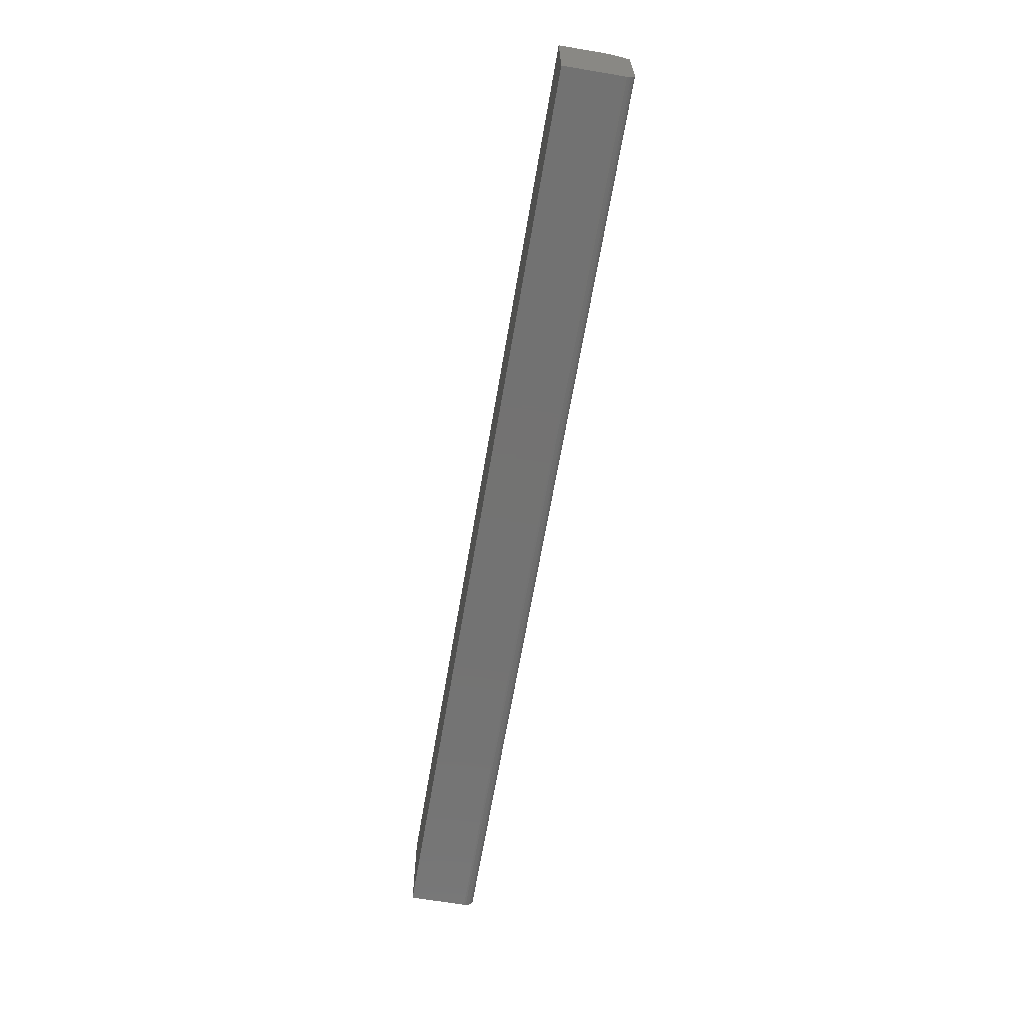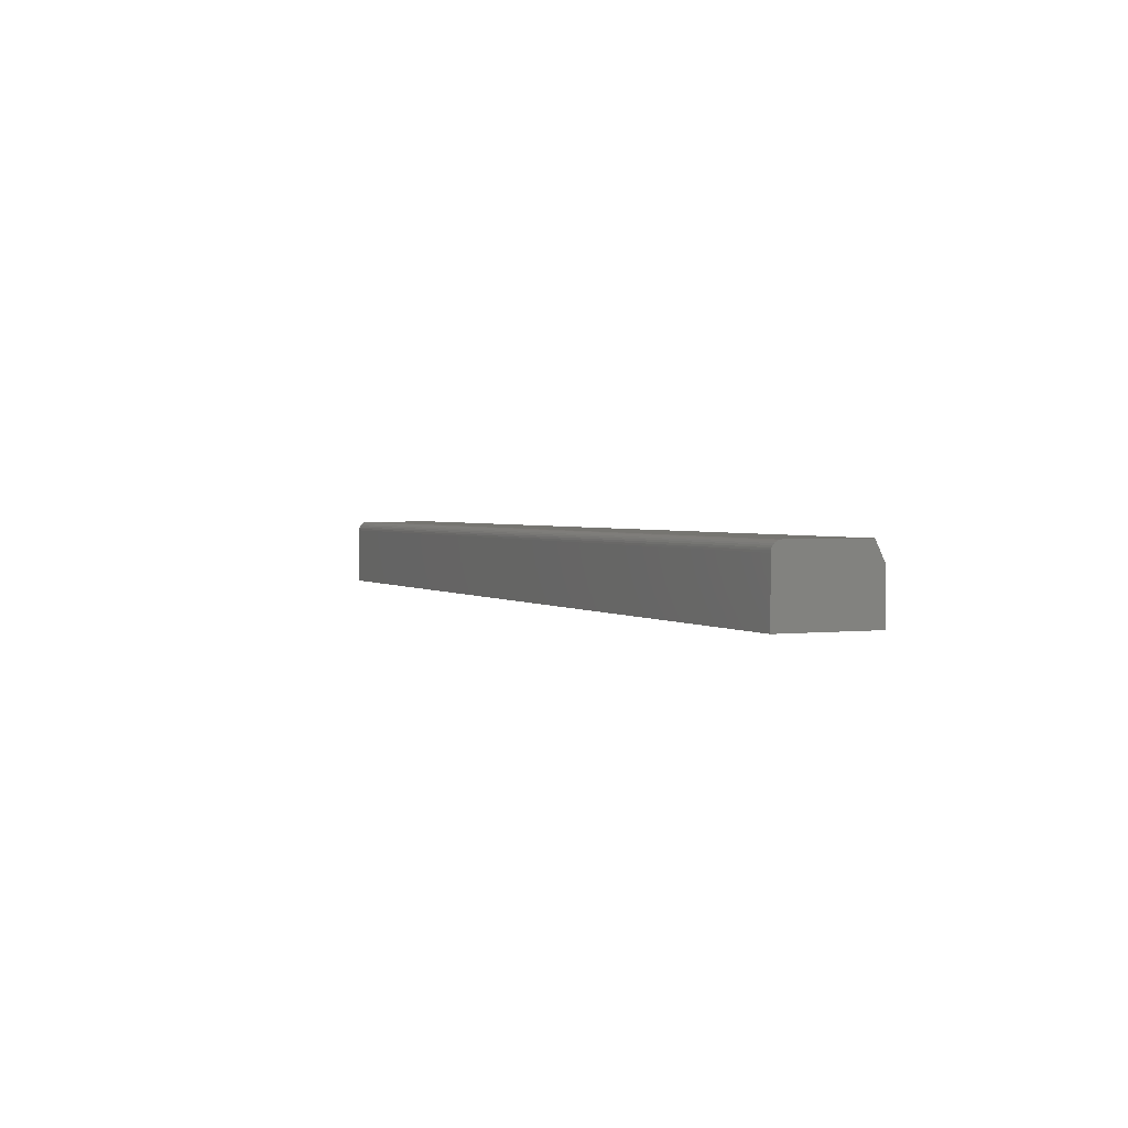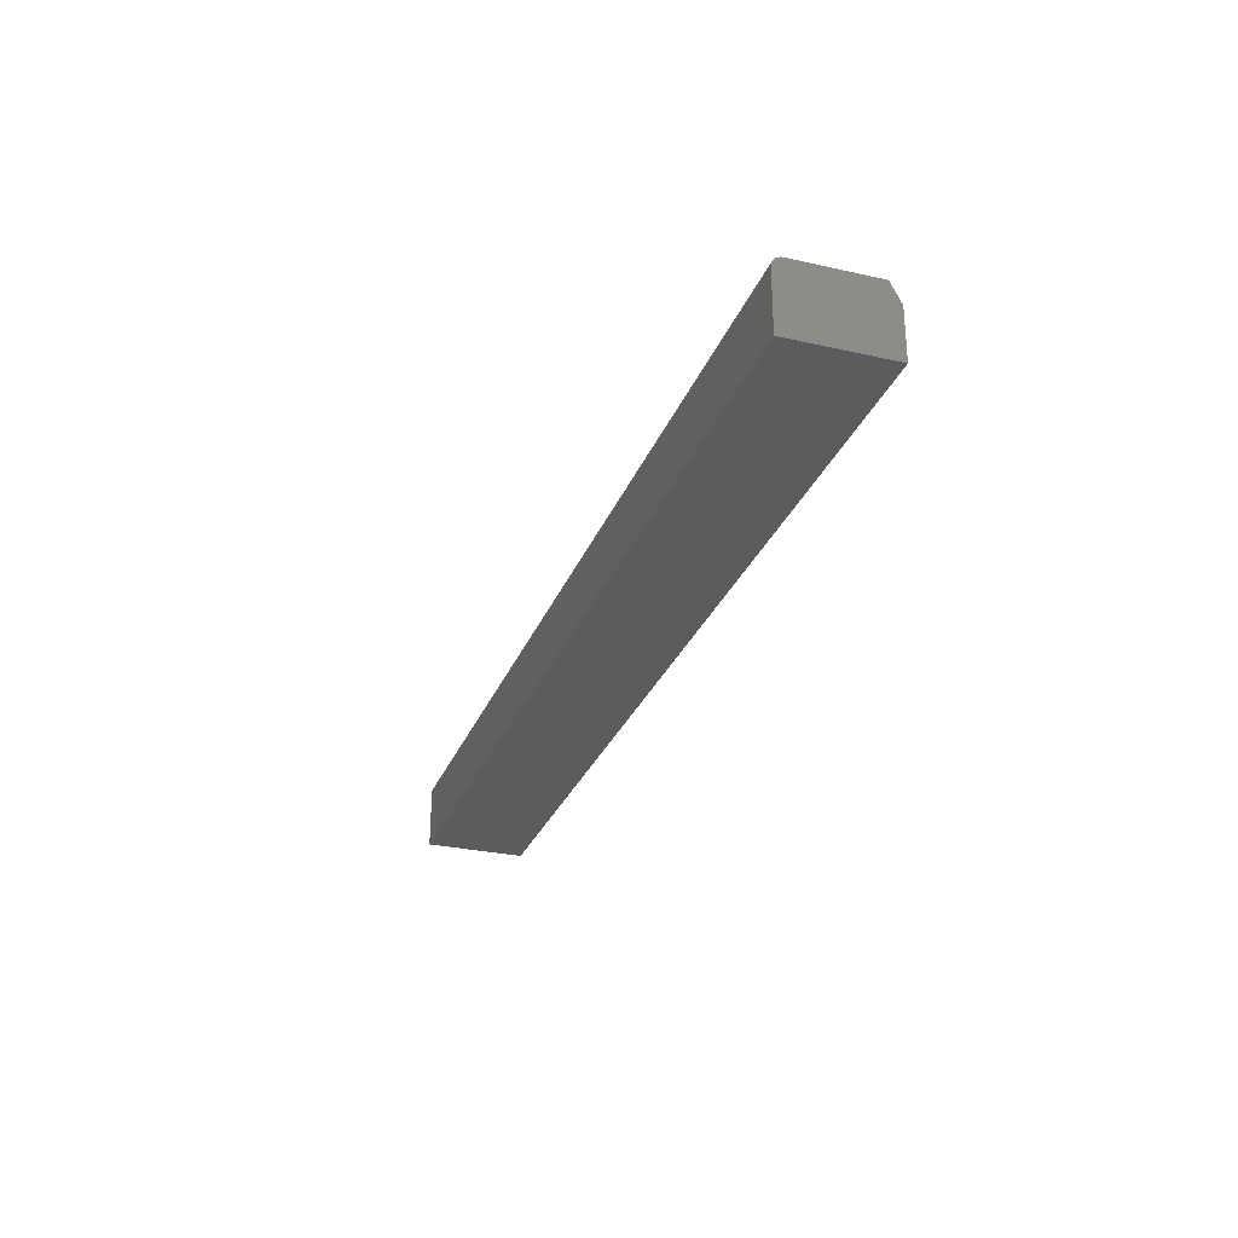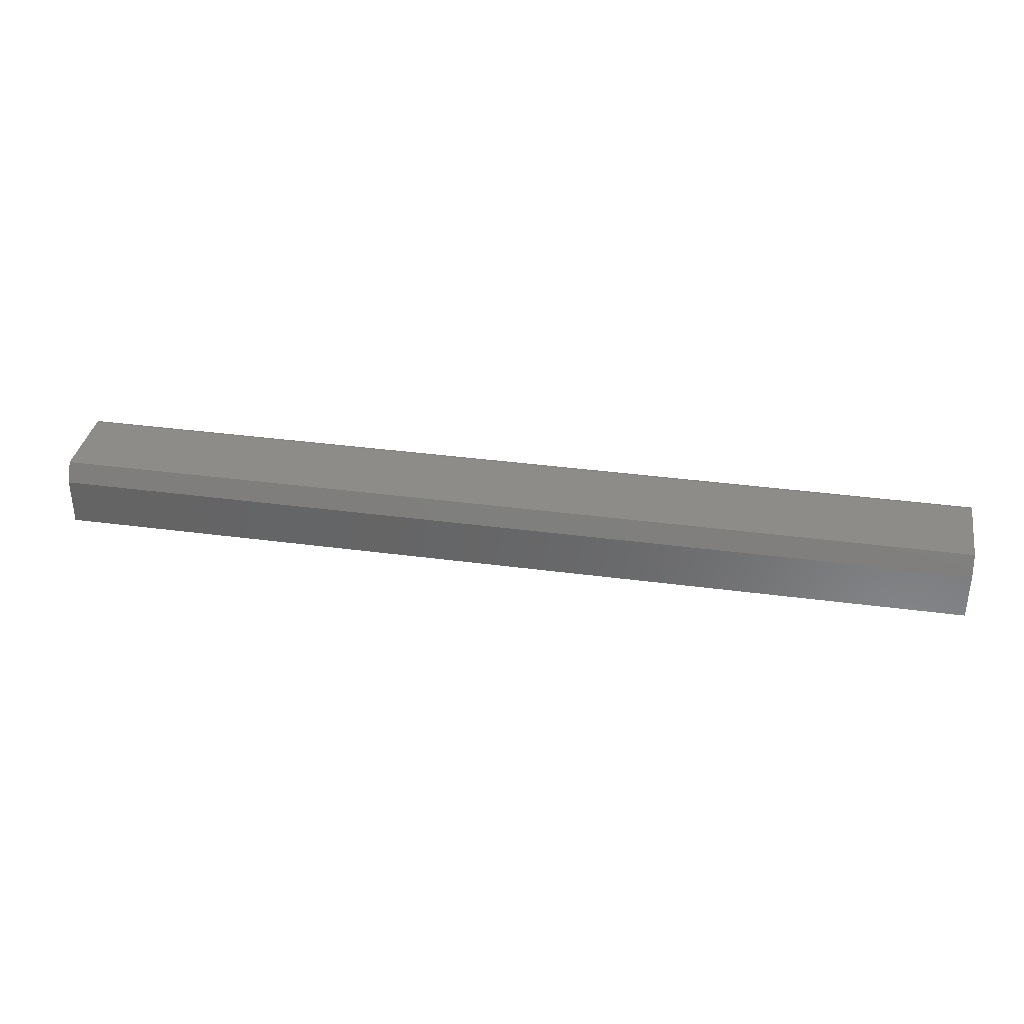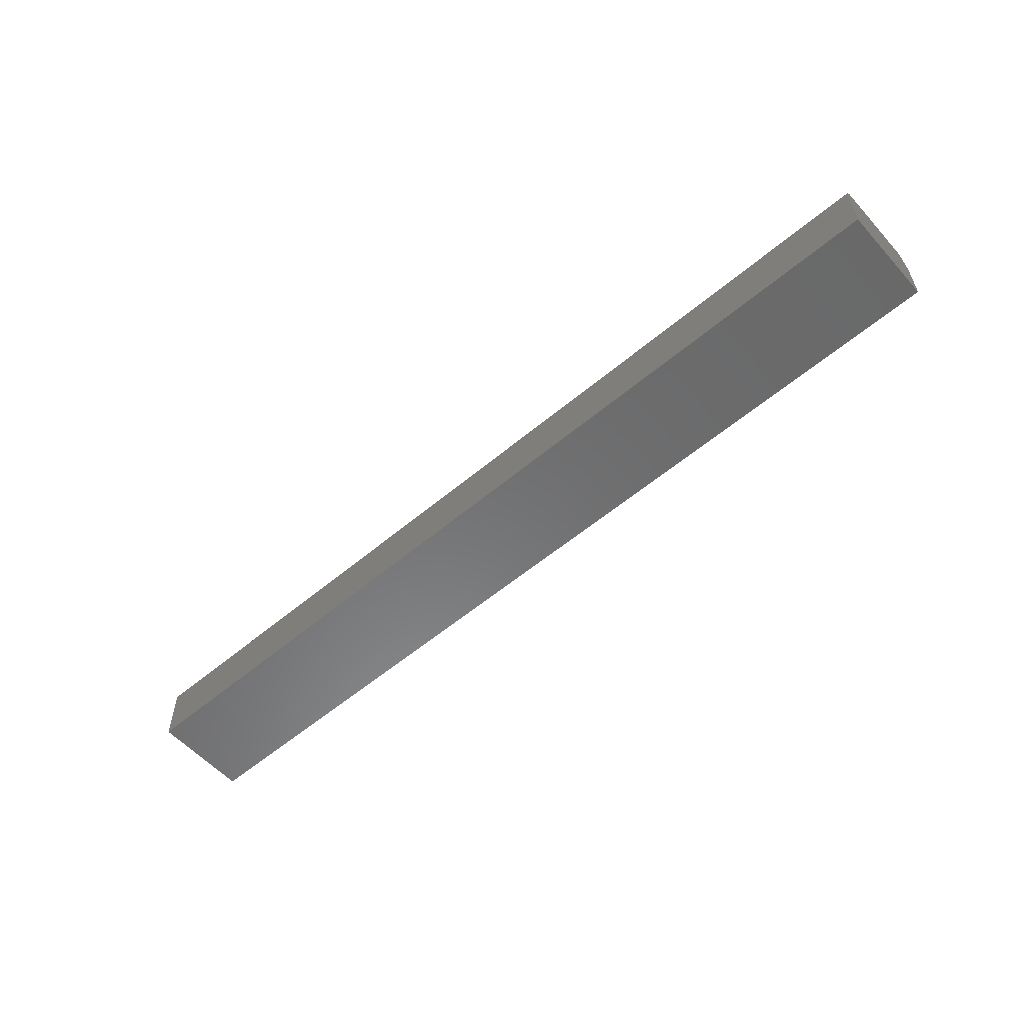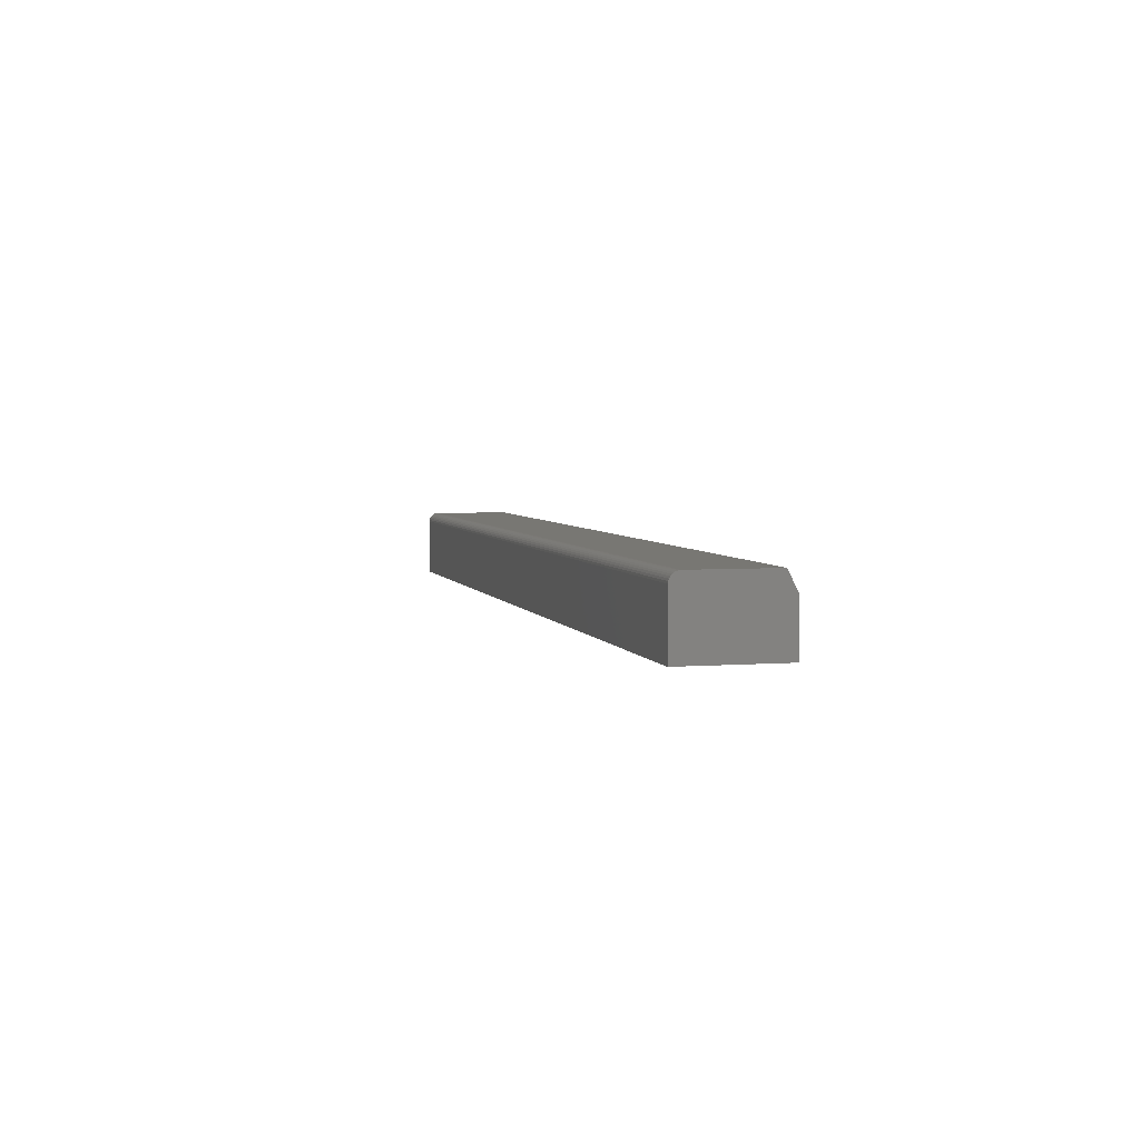
<metadata>
{"format":"stl","ext":"stl","renderer":"f3d","projection":"perspective","resolution":1024,"background":"white","views":[{"elev":-64.8,"azim":-99.6,"up":"+Y"},{"elev":2.1,"azim":65.6,"up":"+Z"},{"elev":-28.5,"azim":71.3,"up":"+Z"},{"elev":35.4,"azim":-169.9,"up":"+Z"},{"elev":-56.6,"azim":41.3,"up":"+Z"},{"elev":4.2,"azim":75.6,"up":"+Z"}]}
</metadata>
<code>
# stl→obj: 26 verts, 48 faces
v 0 0.007812 0.05469
v 0.75 0.007812 0.05469
v 0 0.07113 0.05469
v 0.75 0.07113 0.05469
v 0 0.003472 0.05337
v 0 0.001317 0.05122
v 0 0.002288 0.0524
v 0 0 0
v 0 0.004823 0.05409
v 0 0.006288 0.05454
v 0 0.07895 0
v 0 0 0.04688
v 0 0.0001501 0.0484
v 0 0.0005947 0.04986
v 0 0.07895 0.03906
v 0.75 0.006288 0.05454
v 0.75 0.003472 0.05337
v 0.75 0.004823 0.05409
v 0.75 0.07895 0
v 0.75 0.07895 0.03906
v 0.75 0.002288 0.0524
v 0.75 0.001317 0.05122
v 0.75 0.0005947 0.04986
v 0.75 0.0001501 0.0484
v 0.75 0 0.04688
v 0.75 0 0
f 1 2 3
f 3 2 4
f 5 6 7
f 8 6 5
f 8 5 9
f 8 9 10
f 8 10 1
f 8 1 11
f 6 8 12
f 6 12 13
f 6 13 14
f 15 11 3
f 3 11 1
f 2 16 17
f 17 16 18
f 19 20 4
f 19 4 2
f 19 2 17
f 19 17 21
f 19 21 22
f 19 22 23
f 19 23 24
f 19 24 25
f 19 25 26
f 20 19 15
f 15 19 11
f 3 4 15
f 15 4 20
f 12 8 25
f 25 8 26
f 12 25 13
f 13 25 24
f 13 24 14
f 14 24 23
f 14 23 6
f 6 23 22
f 6 22 7
f 7 22 21
f 7 21 5
f 5 21 17
f 5 17 9
f 9 17 18
f 9 18 10
f 10 18 16
f 10 16 1
f 1 16 2
f 8 11 26
f 26 11 19

</code>
